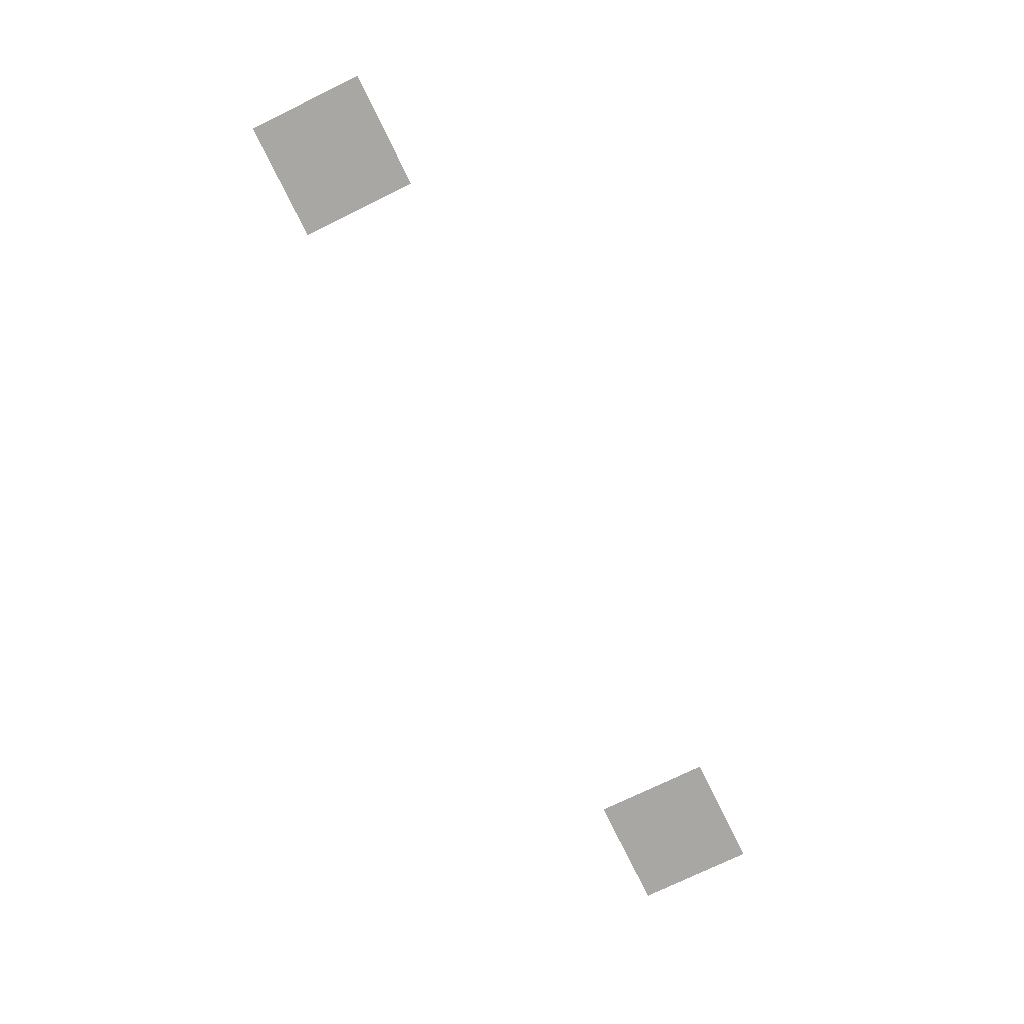
<metadata>
{"format":"obj","ext":"obj","renderer":"f3d","projection":"perspective","resolution":1024,"background":"white","views":[{"elev":-74.8,"azim":116.0,"up":"+Z"}]}
</metadata>
<code>
v -3 -9 0
v -4 -9 0
v -4 -8 0
v -3 -8 0
v -10 -9 0
v -11 -9 0
v -11 -8 0
v -10 -8 0
g escena1_mesh_0009
f 1 2 3 4
f 5 6 7 8

</code>
